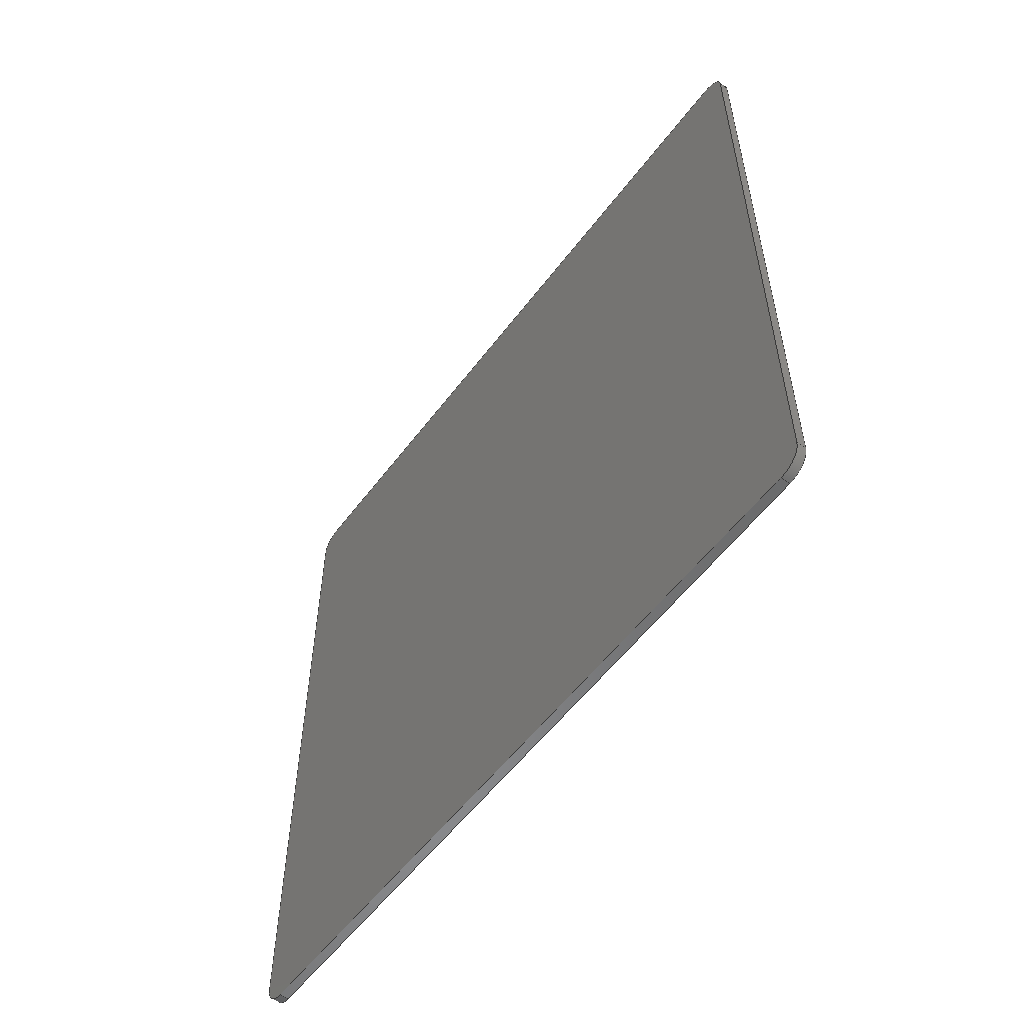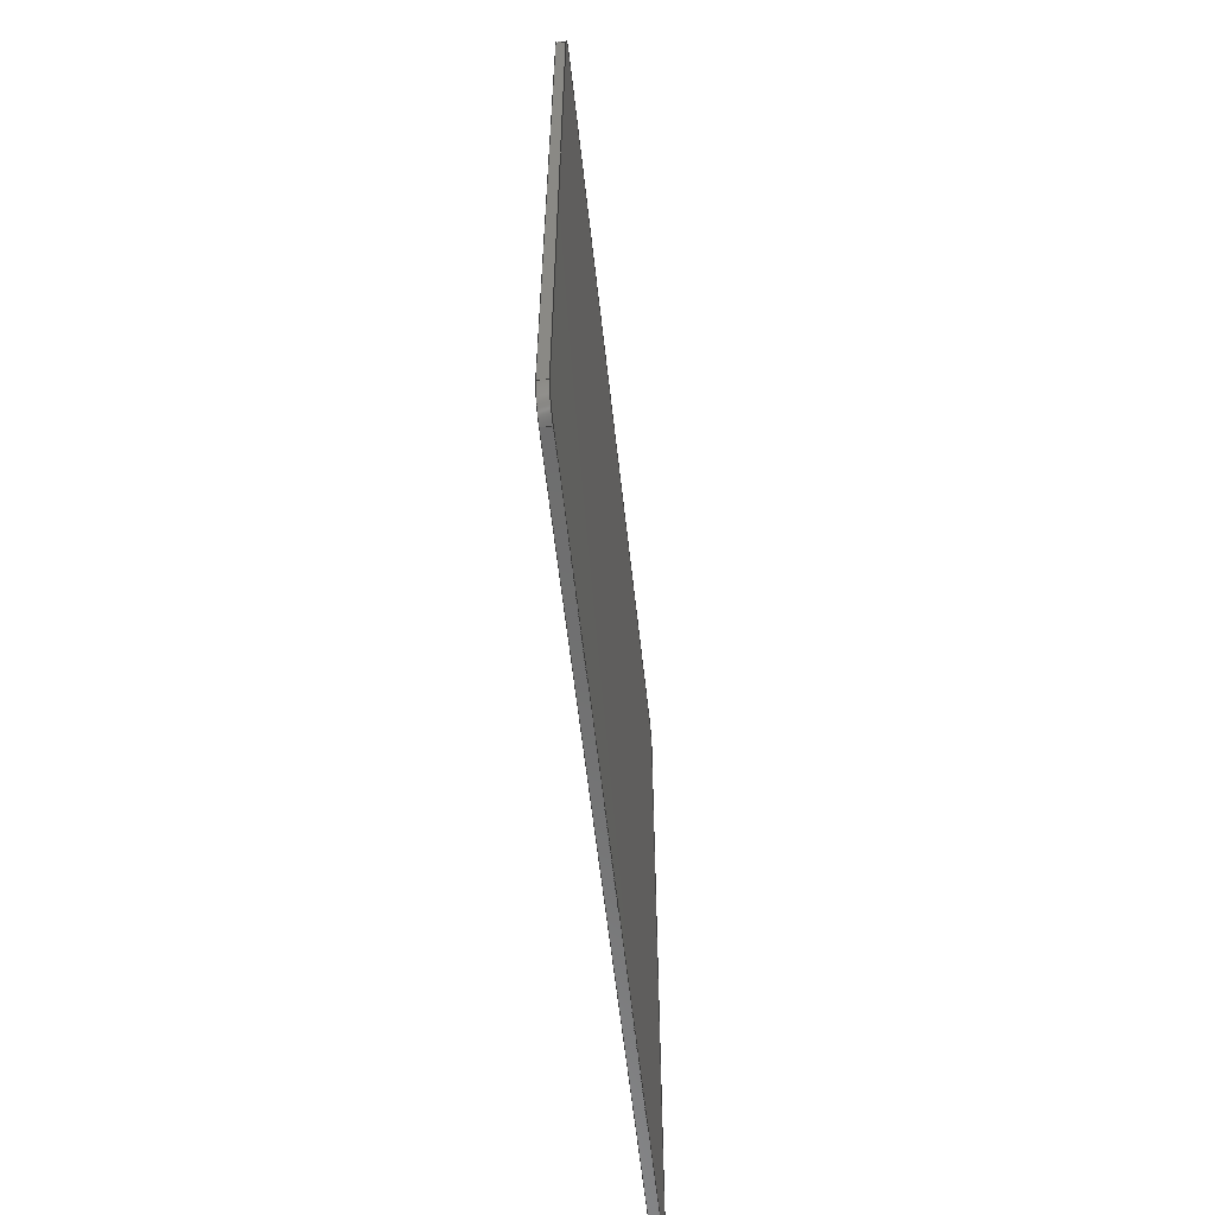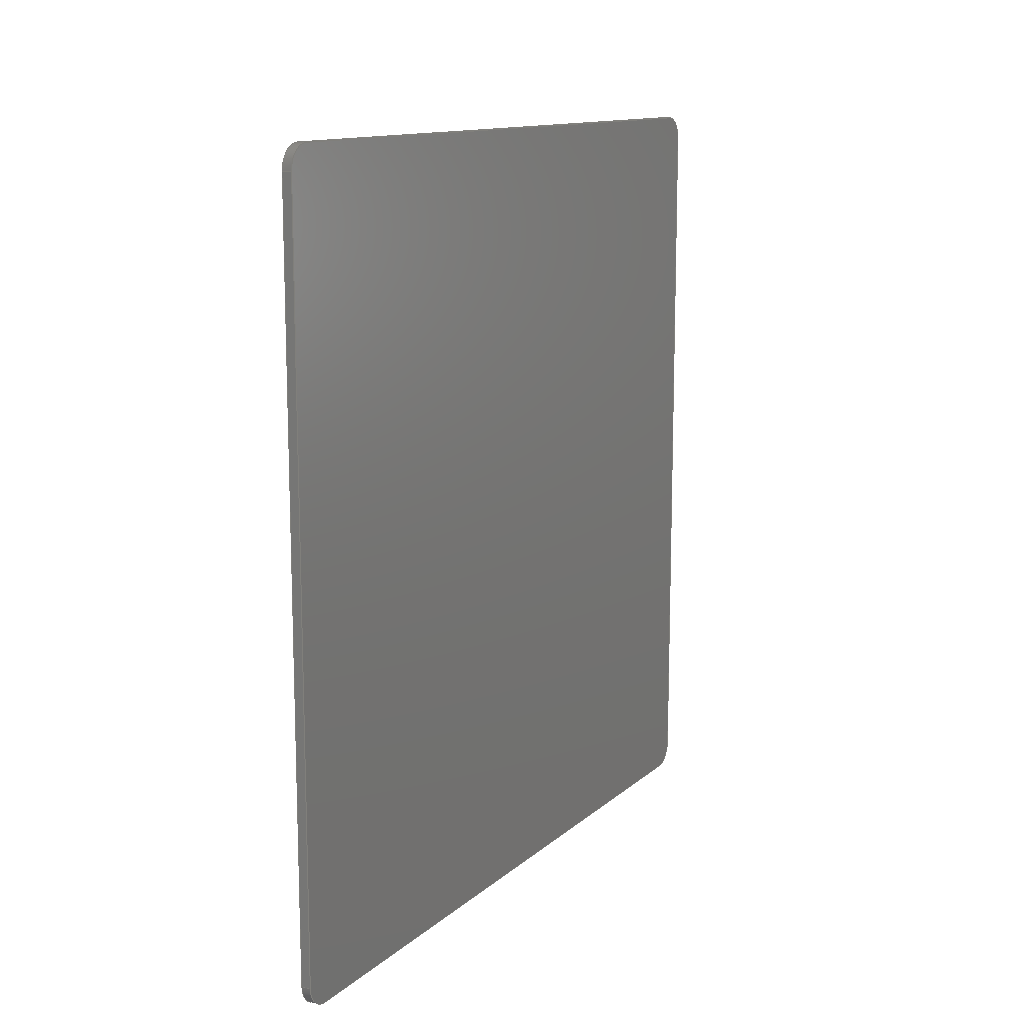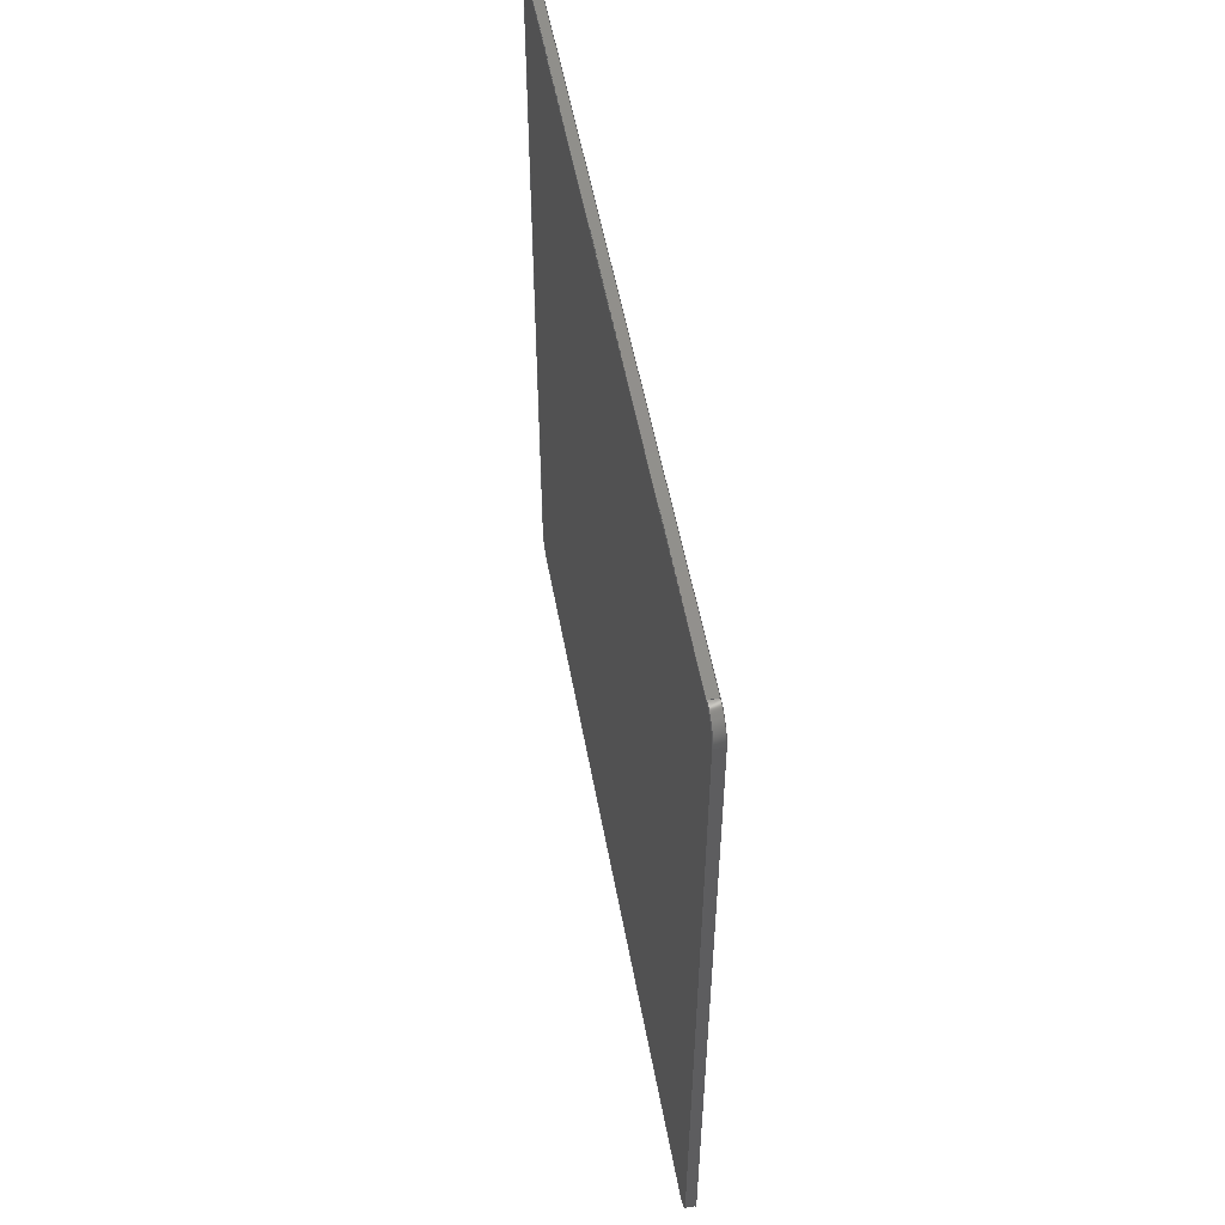
<metadata>
{"format":"step","ext":"step","renderer":"f3d","projection":"perspective","resolution":1024,"background":"white","views":[{"elev":-55.8,"azim":-36.4,"up":"+Z"},{"elev":-59.8,"azim":-173.7,"up":"+Z"},{"elev":12.6,"azim":-151.3,"up":"+Z"},{"elev":53.3,"azim":-10.3,"up":"+Y"}]}
</metadata>
<code>
ISO-10303-21;
DATA;
#1=MECHANICAL_DESIGN_GEOMETRIC_PRESENTATION_REPRESENTATION('',(#4),#314);
#2=SHAPE_REPRESENTATION_RELATIONSHIP('SRR','None',#321,#3);
#3=ADVANCED_BREP_SHAPE_REPRESENTATION('',(#5),#313);
#4=STYLED_ITEM('',(#330),#5);
#5=MANIFOLD_SOLID_BREP('Body1',#174);
#6=PLANE('',#191);
#7=PLANE('',#192);
#8=PLANE('',#198);
#9=PLANE('',#201);
#10=PLANE('',#204);
#11=PLANE('',#205);
#12=FACE_OUTER_BOUND('',#22,.T.);
#13=FACE_OUTER_BOUND('',#23,.T.);
#14=FACE_OUTER_BOUND('',#24,.T.);
#15=FACE_OUTER_BOUND('',#25,.T.);
#16=FACE_OUTER_BOUND('',#26,.T.);
#17=FACE_OUTER_BOUND('',#27,.T.);
#18=FACE_OUTER_BOUND('',#28,.T.);
#19=FACE_OUTER_BOUND('',#29,.T.);
#20=FACE_OUTER_BOUND('',#30,.T.);
#21=FACE_OUTER_BOUND('',#31,.T.);
#22=EDGE_LOOP('',(#112,#113,#114,#115));
#23=EDGE_LOOP('',(#116,#117,#118,#119));
#24=EDGE_LOOP('',(#120,#121,#122,#123,#124,#125,#126,#127));
#25=EDGE_LOOP('',(#128,#129,#130,#131));
#26=EDGE_LOOP('',(#132,#133,#134,#135));
#27=EDGE_LOOP('',(#136,#137,#138,#139));
#28=EDGE_LOOP('',(#140,#141,#142,#143));
#29=EDGE_LOOP('',(#144,#145,#146,#147));
#30=EDGE_LOOP('',(#148,#149,#150,#151));
#31=EDGE_LOOP('',(#152,#153,#154,#155,#156,#157,#158,#159));
#32=LINE('',#266,#48);
#33=LINE('',#269,#49);
#34=LINE('',#272,#50);
#35=LINE('',#274,#51);
#36=LINE('',#275,#52);
#37=LINE('',#278,#53);
#38=LINE('',#282,#54);
#39=LINE('',#286,#55);
#40=LINE('',#291,#56);
#41=LINE('',#294,#57);
#42=LINE('',#295,#58);
#43=LINE('',#299,#59);
#44=LINE('',#302,#60);
#45=LINE('',#303,#61);
#46=LINE('',#307,#62);
#47=LINE('',#309,#63);
#48=VECTOR('',#212,10);
#49=VECTOR('',#215,10);
#50=VECTOR('',#218,10);
#51=VECTOR('',#219,10);
#52=VECTOR('',#220,10);
#53=VECTOR('',#223,10);
#54=VECTOR('',#226,10);
#55=VECTOR('',#229,10);
#56=VECTOR('',#236,10);
#57=VECTOR('',#239,10);
#58=VECTOR('',#240,10);
#59=VECTOR('',#245,10);
#60=VECTOR('',#248,10);
#61=VECTOR('',#249,10);
#62=VECTOR('',#254,10);
#63=VECTOR('',#257,10);
#64=CIRCLE('',#189,7.5);
#65=CIRCLE('',#190,7.5);
#66=CIRCLE('',#193,7.5);
#67=CIRCLE('',#194,7.5);
#68=CIRCLE('',#195,7.5);
#69=CIRCLE('',#197,7.5);
#70=CIRCLE('',#200,7.5);
#71=CIRCLE('',#203,7.5);
#72=VERTEX_POINT('',#262);
#73=VERTEX_POINT('',#263);
#74=VERTEX_POINT('',#265);
#75=VERTEX_POINT('',#267);
#76=VERTEX_POINT('',#271);
#77=VERTEX_POINT('',#273);
#78=VERTEX_POINT('',#277);
#79=VERTEX_POINT('',#279);
#80=VERTEX_POINT('',#281);
#81=VERTEX_POINT('',#283);
#82=VERTEX_POINT('',#285);
#83=VERTEX_POINT('',#289);
#84=VERTEX_POINT('',#293);
#85=VERTEX_POINT('',#297);
#86=VERTEX_POINT('',#301);
#87=VERTEX_POINT('',#305);
#88=EDGE_CURVE('',#72,#73,#64,.T.);
#89=EDGE_CURVE('',#73,#74,#32,.T.);
#90=EDGE_CURVE('',#74,#75,#65,.T.);
#91=EDGE_CURVE('',#75,#72,#33,.T.);
#92=EDGE_CURVE('',#75,#76,#34,.T.);
#93=EDGE_CURVE('',#77,#76,#35,.T.);
#94=EDGE_CURVE('',#72,#77,#36,.T.);
#95=EDGE_CURVE('',#78,#74,#37,.T.);
#96=EDGE_CURVE('',#79,#78,#66,.T.);
#97=EDGE_CURVE('',#80,#79,#38,.T.);
#98=EDGE_CURVE('',#81,#80,#67,.T.);
#99=EDGE_CURVE('',#82,#81,#39,.T.);
#100=EDGE_CURVE('',#76,#82,#68,.T.);
#101=EDGE_CURVE('',#83,#77,#69,.T.);
#102=EDGE_CURVE('',#82,#83,#40,.T.);
#103=EDGE_CURVE('',#84,#81,#41,.T.);
#104=EDGE_CURVE('',#83,#84,#42,.T.);
#105=EDGE_CURVE('',#85,#84,#70,.T.);
#106=EDGE_CURVE('',#80,#85,#43,.T.);
#107=EDGE_CURVE('',#86,#79,#44,.T.);
#108=EDGE_CURVE('',#85,#86,#45,.T.);
#109=EDGE_CURVE('',#87,#86,#71,.T.);
#110=EDGE_CURVE('',#78,#87,#46,.T.);
#111=EDGE_CURVE('',#87,#73,#47,.T.);
#112=ORIENTED_EDGE('',*,*,#88,.T.);
#113=ORIENTED_EDGE('',*,*,#89,.T.);
#114=ORIENTED_EDGE('',*,*,#90,.T.);
#115=ORIENTED_EDGE('',*,*,#91,.T.);
#116=ORIENTED_EDGE('',*,*,#91,.F.);
#117=ORIENTED_EDGE('',*,*,#92,.T.);
#118=ORIENTED_EDGE('',*,*,#93,.F.);
#119=ORIENTED_EDGE('',*,*,#94,.F.);
#120=ORIENTED_EDGE('',*,*,#90,.F.);
#121=ORIENTED_EDGE('',*,*,#95,.F.);
#122=ORIENTED_EDGE('',*,*,#96,.F.);
#123=ORIENTED_EDGE('',*,*,#97,.F.);
#124=ORIENTED_EDGE('',*,*,#98,.F.);
#125=ORIENTED_EDGE('',*,*,#99,.F.);
#126=ORIENTED_EDGE('',*,*,#100,.F.);
#127=ORIENTED_EDGE('',*,*,#92,.F.);
#128=ORIENTED_EDGE('',*,*,#101,.T.);
#129=ORIENTED_EDGE('',*,*,#93,.T.);
#130=ORIENTED_EDGE('',*,*,#100,.T.);
#131=ORIENTED_EDGE('',*,*,#102,.T.);
#132=ORIENTED_EDGE('',*,*,#102,.F.);
#133=ORIENTED_EDGE('',*,*,#99,.T.);
#134=ORIENTED_EDGE('',*,*,#103,.F.);
#135=ORIENTED_EDGE('',*,*,#104,.F.);
#136=ORIENTED_EDGE('',*,*,#105,.T.);
#137=ORIENTED_EDGE('',*,*,#103,.T.);
#138=ORIENTED_EDGE('',*,*,#98,.T.);
#139=ORIENTED_EDGE('',*,*,#106,.T.);
#140=ORIENTED_EDGE('',*,*,#106,.F.);
#141=ORIENTED_EDGE('',*,*,#97,.T.);
#142=ORIENTED_EDGE('',*,*,#107,.F.);
#143=ORIENTED_EDGE('',*,*,#108,.F.);
#144=ORIENTED_EDGE('',*,*,#109,.T.);
#145=ORIENTED_EDGE('',*,*,#107,.T.);
#146=ORIENTED_EDGE('',*,*,#96,.T.);
#147=ORIENTED_EDGE('',*,*,#110,.T.);
#148=ORIENTED_EDGE('',*,*,#89,.F.);
#149=ORIENTED_EDGE('',*,*,#111,.F.);
#150=ORIENTED_EDGE('',*,*,#110,.F.);
#151=ORIENTED_EDGE('',*,*,#95,.T.);
#152=ORIENTED_EDGE('',*,*,#88,.F.);
#153=ORIENTED_EDGE('',*,*,#94,.T.);
#154=ORIENTED_EDGE('',*,*,#101,.F.);
#155=ORIENTED_EDGE('',*,*,#104,.T.);
#156=ORIENTED_EDGE('',*,*,#105,.F.);
#157=ORIENTED_EDGE('',*,*,#108,.T.);
#158=ORIENTED_EDGE('',*,*,#109,.F.);
#159=ORIENTED_EDGE('',*,*,#111,.T.);
#160=CYLINDRICAL_SURFACE('',#188,7.5);
#161=CYLINDRICAL_SURFACE('',#196,7.5);
#162=CYLINDRICAL_SURFACE('',#199,7.5);
#163=CYLINDRICAL_SURFACE('',#202,7.5);
#164=ADVANCED_FACE('',(#12),#160,.T.);
#165=ADVANCED_FACE('',(#13),#6,.T.);
#166=ADVANCED_FACE('',(#14),#7,.F.);
#167=ADVANCED_FACE('',(#15),#161,.T.);
#168=ADVANCED_FACE('',(#16),#8,.T.);
#169=ADVANCED_FACE('',(#17),#162,.T.);
#170=ADVANCED_FACE('',(#18),#9,.T.);
#171=ADVANCED_FACE('',(#19),#163,.T.);
#172=ADVANCED_FACE('',(#20),#10,.T.);
#173=ADVANCED_FACE('',(#21),#11,.T.);
#174=CLOSED_SHELL('',(#164,#165,#166,#167,#168,#169,#170,#171,#172,#173));
#175=DERIVED_UNIT_ELEMENT(#177,1);
#176=DERIVED_UNIT_ELEMENT(#316,-3);
#177=(
MASS_UNIT()
NAMED_UNIT(*)
SI_UNIT(.KILO.,.GRAM.)
);
#178=DERIVED_UNIT((#175,#176));
#179=MEASURE_REPRESENTATION_ITEM('density measure',
POSITIVE_RATIO_MEASURE(7850),#178);
#180=PROPERTY_DEFINITION_REPRESENTATION(#185,#182);
#181=PROPERTY_DEFINITION_REPRESENTATION(#186,#183);
#182=REPRESENTATION('material name',(#184),#313);
#183=REPRESENTATION('density',(#179),#313);
#184=DESCRIPTIVE_REPRESENTATION_ITEM('Steel','Steel');
#185=PROPERTY_DEFINITION('material property','material name',#323);
#186=PROPERTY_DEFINITION('material property','density of part',#323);
#187=AXIS2_PLACEMENT_3D('',#260,#206,#207);
#188=AXIS2_PLACEMENT_3D('',#261,#208,#209);
#189=AXIS2_PLACEMENT_3D('',#264,#210,#211);
#190=AXIS2_PLACEMENT_3D('',#268,#213,#214);
#191=AXIS2_PLACEMENT_3D('',#270,#216,#217);
#192=AXIS2_PLACEMENT_3D('',#276,#221,#222);
#193=AXIS2_PLACEMENT_3D('',#280,#224,#225);
#194=AXIS2_PLACEMENT_3D('',#284,#227,#228);
#195=AXIS2_PLACEMENT_3D('',#287,#230,#231);
#196=AXIS2_PLACEMENT_3D('',#288,#232,#233);
#197=AXIS2_PLACEMENT_3D('',#290,#234,#235);
#198=AXIS2_PLACEMENT_3D('',#292,#237,#238);
#199=AXIS2_PLACEMENT_3D('',#296,#241,#242);
#200=AXIS2_PLACEMENT_3D('',#298,#243,#244);
#201=AXIS2_PLACEMENT_3D('',#300,#246,#247);
#202=AXIS2_PLACEMENT_3D('',#304,#250,#251);
#203=AXIS2_PLACEMENT_3D('',#306,#252,#253);
#204=AXIS2_PLACEMENT_3D('',#308,#255,#256);
#205=AXIS2_PLACEMENT_3D('',#310,#258,#259);
#206=DIRECTION('axis',(0,0,1));
#207=DIRECTION('refdir',(1,0,0));
#208=DIRECTION('center_axis',(1,0,0));
#209=DIRECTION('ref_axis',(0,-0.7071,0.7071));
#210=DIRECTION('center_axis',(-1,0,0));
#211=DIRECTION('ref_axis',(0,-0.7071,0.7071));
#212=DIRECTION('',(-1,0,0));
#213=DIRECTION('center_axis',(1,0,0));
#214=DIRECTION('ref_axis',(0,-0.7071,0.7071));
#215=DIRECTION('',(1,0,0));
#216=DIRECTION('center_axis',(0,-1,0));
#217=DIRECTION('ref_axis',(0,0,-1));
#218=DIRECTION('',(0,0,-1));
#219=DIRECTION('',(-1,0,0));
#220=DIRECTION('',(0,0,-1));
#221=DIRECTION('center_axis',(1,0,0));
#222=DIRECTION('ref_axis',(0,0,-1));
#223=DIRECTION('',(0,-1,0));
#224=DIRECTION('center_axis',(1,0,0));
#225=DIRECTION('ref_axis',(0,0.7071,0.7071));
#226=DIRECTION('',(0,0,1));
#227=DIRECTION('center_axis',(1,0,0));
#228=DIRECTION('ref_axis',(0,0.7071,-0.7071));
#229=DIRECTION('',(0,1,0));
#230=DIRECTION('center_axis',(1,0,0));
#231=DIRECTION('ref_axis',(0,-0.7071,-0.7071));
#232=DIRECTION('center_axis',(1,0,0));
#233=DIRECTION('ref_axis',(0,-0.7071,-0.7071));
#234=DIRECTION('center_axis',(-1,0,0));
#235=DIRECTION('ref_axis',(0,-0.7071,-0.7071));
#236=DIRECTION('',(1,0,0));
#237=DIRECTION('center_axis',(0,0,-1));
#238=DIRECTION('ref_axis',(0,1,0));
#239=DIRECTION('',(-1,0,0));
#240=DIRECTION('',(0,1,0));
#241=DIRECTION('center_axis',(1,0,0));
#242=DIRECTION('ref_axis',(0,0.7071,-0.7071));
#243=DIRECTION('center_axis',(-1,0,0));
#244=DIRECTION('ref_axis',(0,0.7071,-0.7071));
#245=DIRECTION('',(1,0,0));
#246=DIRECTION('center_axis',(0,1,0));
#247=DIRECTION('ref_axis',(0,0,1));
#248=DIRECTION('',(-1,0,0));
#249=DIRECTION('',(0,0,1));
#250=DIRECTION('center_axis',(1,0,0));
#251=DIRECTION('ref_axis',(0,0.7071,0.7071));
#252=DIRECTION('center_axis',(-1,0,0));
#253=DIRECTION('ref_axis',(0,0.7071,0.7071));
#254=DIRECTION('',(1,0,0));
#255=DIRECTION('center_axis',(0,0,1));
#256=DIRECTION('ref_axis',(0,-1,0));
#257=DIRECTION('',(0,-1,0));
#258=DIRECTION('center_axis',(1,0,0));
#259=DIRECTION('ref_axis',(0,0,-1));
#260=CARTESIAN_POINT('',(0,0,0));
#261=CARTESIAN_POINT('Origin',(0,-119.5,119.5));
#262=CARTESIAN_POINT('',(3,-127,119.5));
#263=CARTESIAN_POINT('',(3,-119.5,127));
#264=CARTESIAN_POINT('Origin',(3,-119.5,119.5));
#265=CARTESIAN_POINT('',(0,-119.5,127));
#266=CARTESIAN_POINT('',(0,-119.5,127));
#267=CARTESIAN_POINT('',(0,-127,119.5));
#268=CARTESIAN_POINT('Origin',(0,-119.5,119.5));
#269=CARTESIAN_POINT('',(0,-127,119.5));
#270=CARTESIAN_POINT('Origin',(0,-127,127));
#271=CARTESIAN_POINT('',(0,-127,-119.5));
#272=CARTESIAN_POINT('',(0,-127,127));
#273=CARTESIAN_POINT('',(3,-127,-119.5));
#274=CARTESIAN_POINT('',(0,-127,-119.5));
#275=CARTESIAN_POINT('',(3,-127,127));
#276=CARTESIAN_POINT('Origin',(0,0,0));
#277=CARTESIAN_POINT('',(0,119.5,127));
#278=CARTESIAN_POINT('',(0,127,127));
#279=CARTESIAN_POINT('',(0,127,119.5));
#280=CARTESIAN_POINT('Origin',(0,119.5,119.5));
#281=CARTESIAN_POINT('',(0,127,-119.5));
#282=CARTESIAN_POINT('',(0,127,-127));
#283=CARTESIAN_POINT('',(0,119.5,-127));
#284=CARTESIAN_POINT('Origin',(0,119.5,-119.5));
#285=CARTESIAN_POINT('',(0,-119.5,-127));
#286=CARTESIAN_POINT('',(0,-127,-127));
#287=CARTESIAN_POINT('Origin',(0,-119.5,-119.5));
#288=CARTESIAN_POINT('Origin',(0,-119.5,-119.5));
#289=CARTESIAN_POINT('',(3,-119.5,-127));
#290=CARTESIAN_POINT('Origin',(3,-119.5,-119.5));
#291=CARTESIAN_POINT('',(0,-119.5,-127));
#292=CARTESIAN_POINT('Origin',(0,-127,-127));
#293=CARTESIAN_POINT('',(3,119.5,-127));
#294=CARTESIAN_POINT('',(0,119.5,-127));
#295=CARTESIAN_POINT('',(3,-127,-127));
#296=CARTESIAN_POINT('Origin',(0,119.5,-119.5));
#297=CARTESIAN_POINT('',(3,127,-119.5));
#298=CARTESIAN_POINT('Origin',(3,119.5,-119.5));
#299=CARTESIAN_POINT('',(0,127,-119.5));
#300=CARTESIAN_POINT('Origin',(0,127,-127));
#301=CARTESIAN_POINT('',(3,127,119.5));
#302=CARTESIAN_POINT('',(0,127,119.5));
#303=CARTESIAN_POINT('',(3,127,-127));
#304=CARTESIAN_POINT('Origin',(0,119.5,119.5));
#305=CARTESIAN_POINT('',(3,119.5,127));
#306=CARTESIAN_POINT('Origin',(3,119.5,119.5));
#307=CARTESIAN_POINT('',(0,119.5,127));
#308=CARTESIAN_POINT('Origin',(0,127,127));
#309=CARTESIAN_POINT('',(3,127,127));
#310=CARTESIAN_POINT('Origin',(3,0,0));
#311=UNCERTAINTY_MEASURE_WITH_UNIT(LENGTH_MEASURE(0.01),#315,
'DISTANCE_ACCURACY_VALUE',
'Maximum model space distance between geometric entities at asserted c
onnectivities');
#312=UNCERTAINTY_MEASURE_WITH_UNIT(LENGTH_MEASURE(0.01),#315,
'DISTANCE_ACCURACY_VALUE',
'Maximum model space distance between geometric entities at asserted c
onnectivities');
#313=(
GEOMETRIC_REPRESENTATION_CONTEXT(3)
GLOBAL_UNCERTAINTY_ASSIGNED_CONTEXT((#311))
GLOBAL_UNIT_ASSIGNED_CONTEXT((#315,#317,#318))
REPRESENTATION_CONTEXT('','3D')
);
#314=(
GEOMETRIC_REPRESENTATION_CONTEXT(3)
GLOBAL_UNCERTAINTY_ASSIGNED_CONTEXT((#312))
GLOBAL_UNIT_ASSIGNED_CONTEXT((#315,#317,#318))
REPRESENTATION_CONTEXT('','3D')
);
#315=(
LENGTH_UNIT()
NAMED_UNIT(*)
SI_UNIT(.MILLI.,.METRE.)
);
#316=(
LENGTH_UNIT()
NAMED_UNIT(*)
SI_UNIT($,.METRE.)
);
#317=(
NAMED_UNIT(*)
PLANE_ANGLE_UNIT()
SI_UNIT($,.RADIAN.)
);
#318=(
NAMED_UNIT(*)
SI_UNIT($,.STERADIAN.)
SOLID_ANGLE_UNIT()
);
#319=SHAPE_DEFINITION_REPRESENTATION(#320,#321);
#320=PRODUCT_DEFINITION_SHAPE('',$,#323);
#321=SHAPE_REPRESENTATION('',(#187),#313);
#322=PRODUCT_DEFINITION_CONTEXT('part definition',#327,'design');
#323=PRODUCT_DEFINITION('Untitled','Untitled v2',#324,#322);
#324=PRODUCT_DEFINITION_FORMATION('',$,#329);
#325=PRODUCT_RELATED_PRODUCT_CATEGORY('Untitled v2','Untitled v2',(#329));
#326=APPLICATION_PROTOCOL_DEFINITION('international standard',
'automotive_design',2009,#327);
#327=APPLICATION_CONTEXT(
'Core Data for Automotive Mechanical Design Process');
#328=PRODUCT_CONTEXT('part definition',#327,'mechanical');
#329=PRODUCT('Untitled','Untitled v2',$,(#328));
#330=PRESENTATION_STYLE_ASSIGNMENT((#331));
#331=SURFACE_STYLE_USAGE(.BOTH.,#332);
#332=SURFACE_SIDE_STYLE('',(#333));
#333=SURFACE_STYLE_FILL_AREA(#334);
#334=FILL_AREA_STYLE('Steel - Satin',(#335));
#335=FILL_AREA_STYLE_COLOUR('Steel - Satin',#336);
#336=COLOUR_RGB('Steel - Satin',0.6275,0.6275,0.6275);
ENDSEC;
END-ISO-10303-21;

</code>
